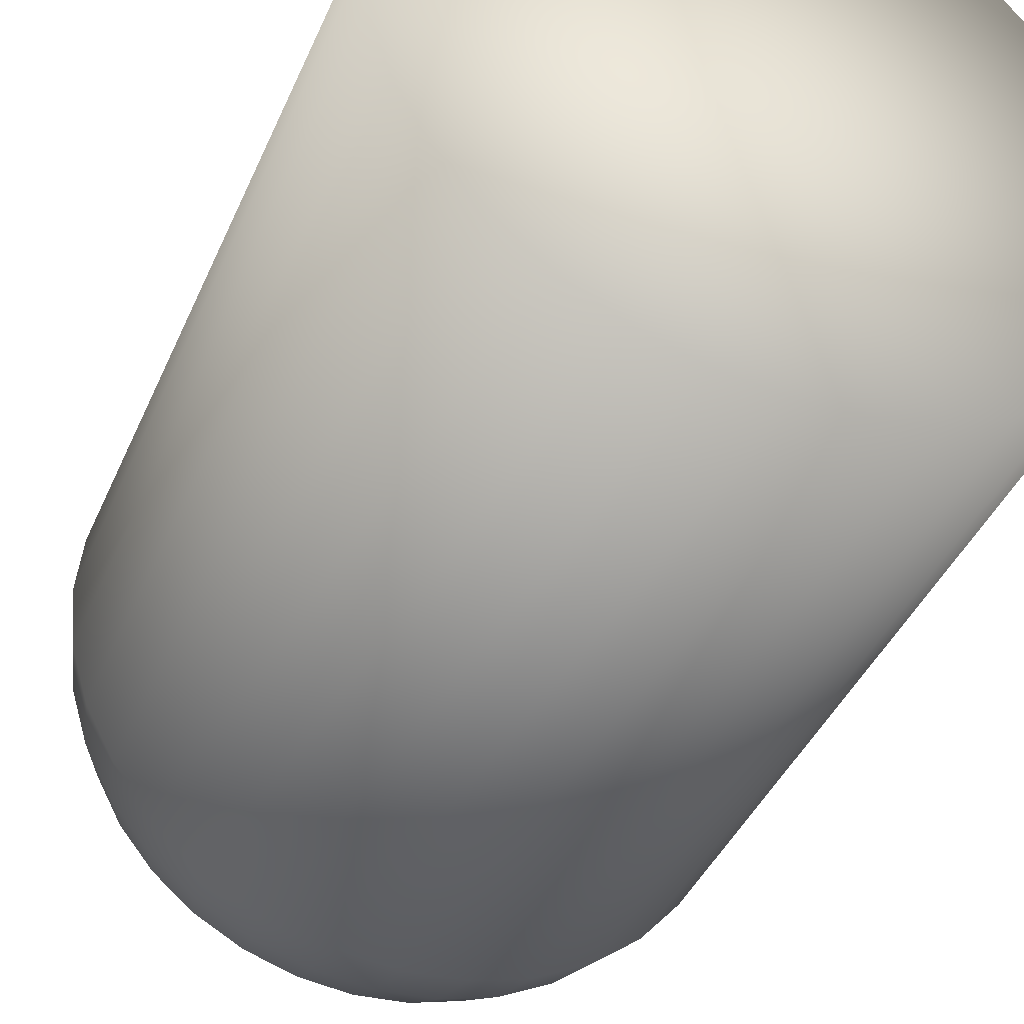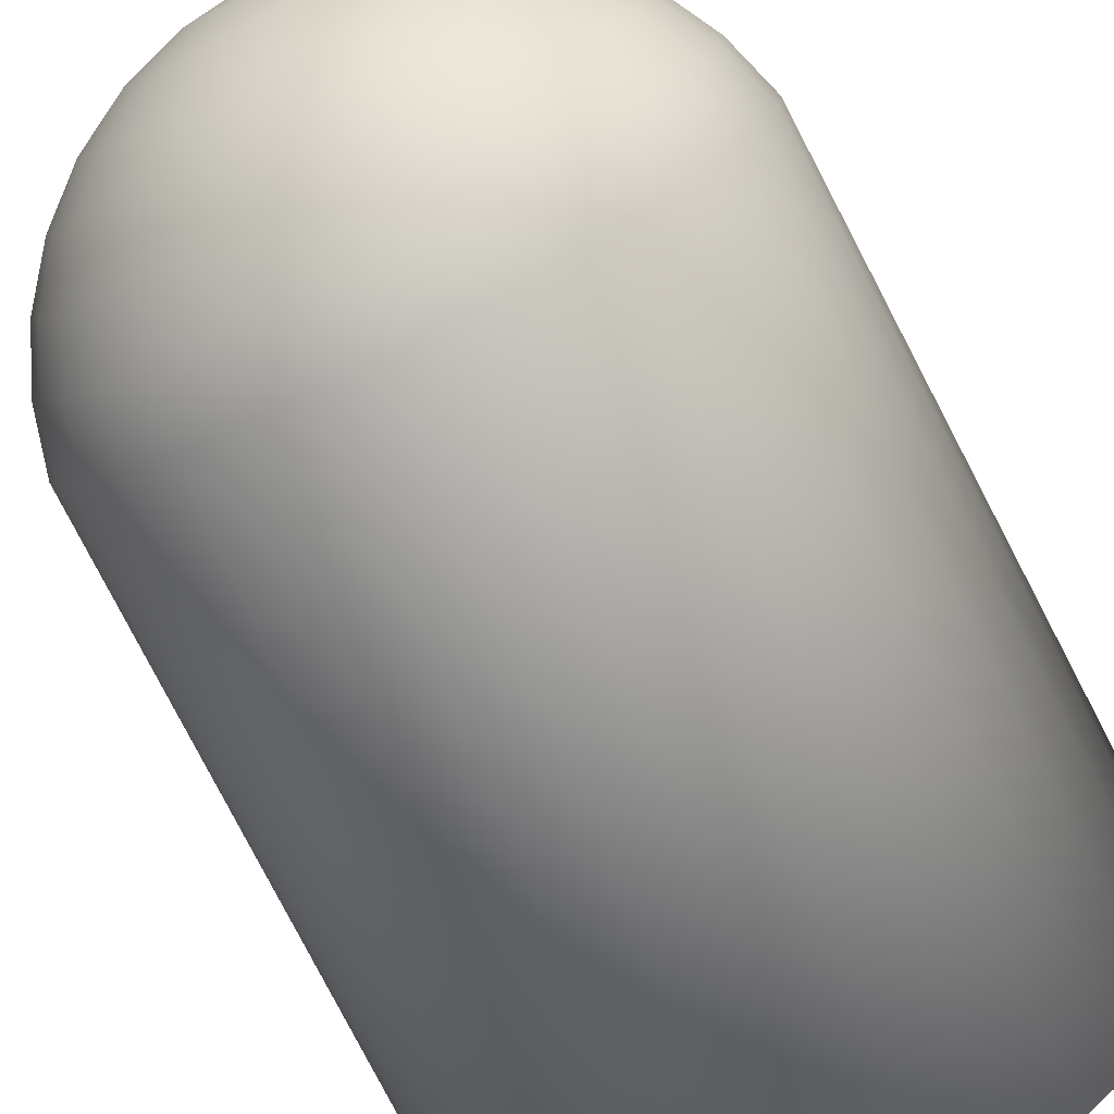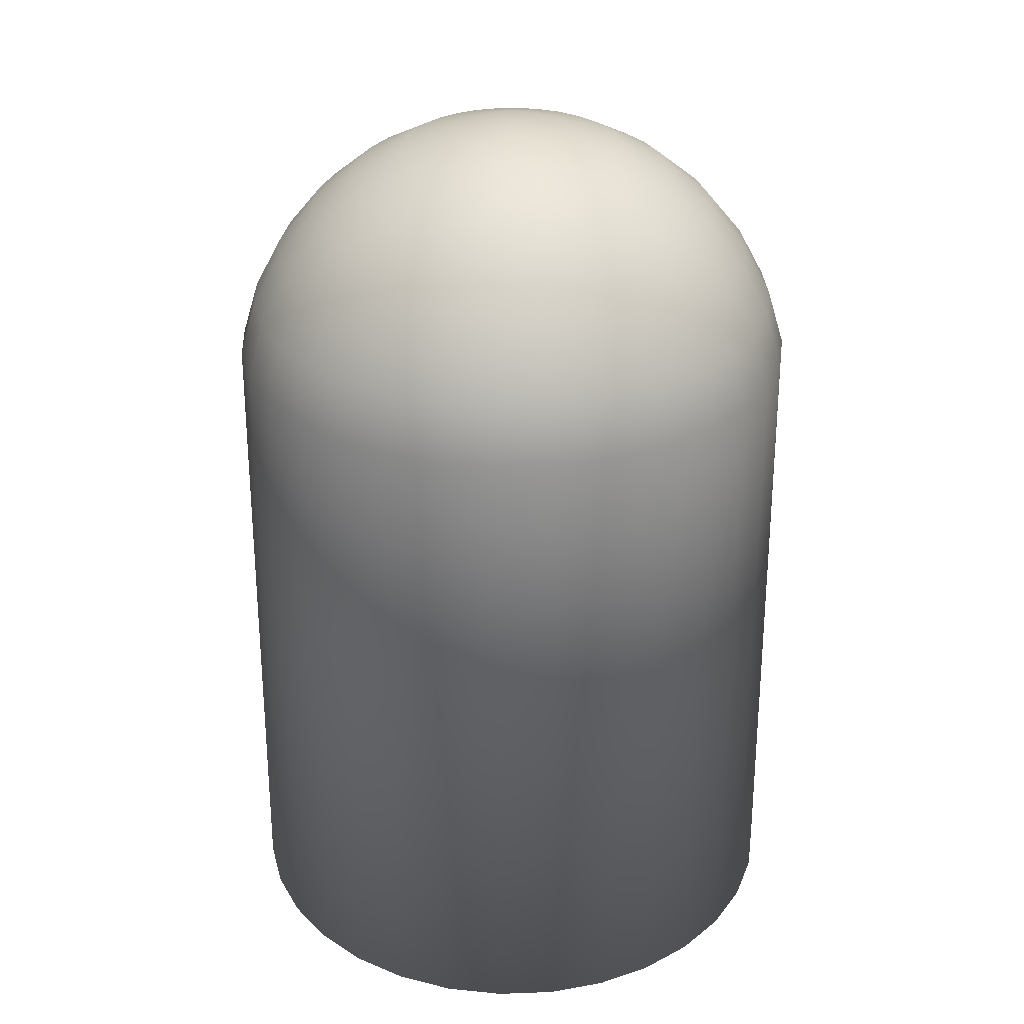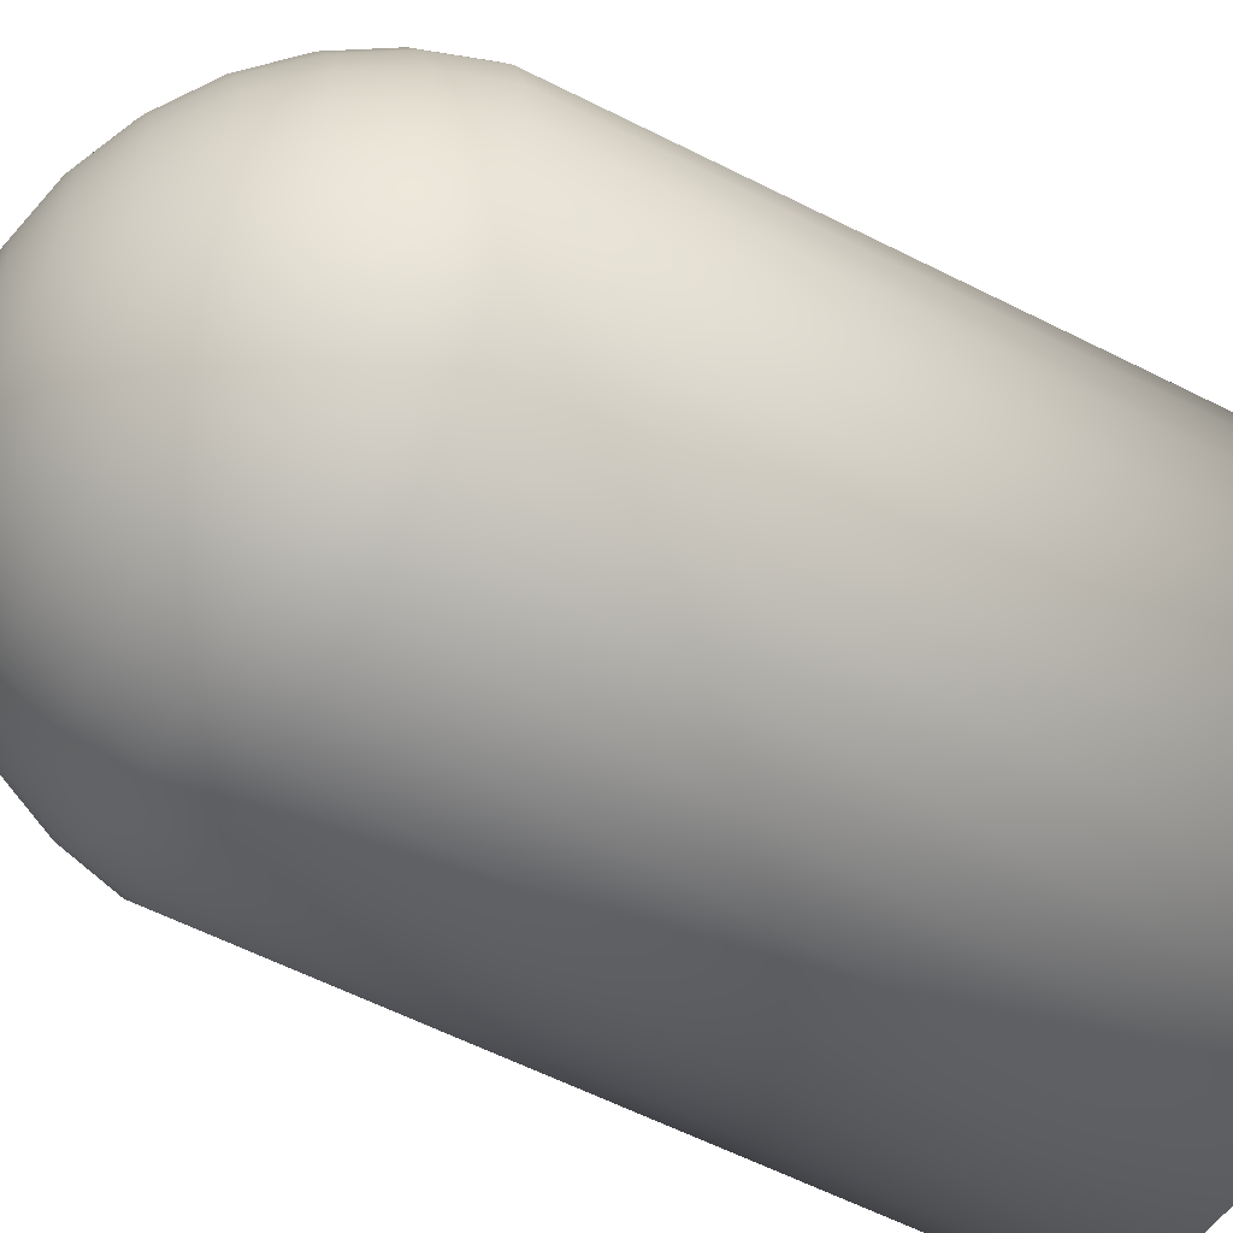
<metadata>
{"format":"obj","ext":"obj","renderer":"f3d","projection":"perspective","resolution":1024,"background":"white","views":[{"elev":-43.0,"azim":-22.8,"up":"+Z"},{"elev":-77.0,"azim":-152.7,"up":"+Z"},{"elev":30.8,"azim":-98.6,"up":"+Y"},{"elev":-54.2,"azim":-119.0,"up":"+Z"}]}
</metadata>
<code>
o Sphere
v 0.1138 2.966 -1.482
v 0.1138 2.909 -1.669
v 0.1138 2.817 -1.842
v 0.1138 2.692 -1.994
v 0.1138 2.541 -2.118
v 0.1138 2.368 -2.21
v 0.1138 2.18 -2.267
v 0.1138 -0.1028 -2.287
v 0.1138 -0.1241 -1.287
v 0.1519 2.966 -1.478
v 0.1885 2.909 -1.662
v 0.2222 2.817 -1.831
v 0.2518 2.692 -1.98
v 0.276 2.541 -2.102
v 0.294 2.368 -2.193
v 0.3052 2.18 -2.249
v 0.3089 -0.1028 -2.267
v 0.1885 2.966 -1.467
v 0.2603 2.909 -1.64
v 0.3264 2.817 -1.8
v 0.3844 2.692 -1.94
v 0.432 2.541 -2.055
v 0.4674 2.368 -2.14
v 0.4891 2.18 -2.193
v 0.4965 -0.1028 -2.21
v 0.2222 2.966 -1.449
v 0.3264 2.909 -1.605
v 0.4225 2.817 -1.749
v 0.5067 2.692 -1.875
v 0.5757 2.541 -1.978
v 0.6271 2.368 -2.055
v 0.6587 2.18 -2.102
v 0.6694 -0.1028 -2.118
v 0.2518 2.966 -1.425
v 0.3844 2.909 -1.557
v 0.5067 2.817 -1.679
v 0.6138 2.692 -1.787
v 0.7017 2.541 -1.875
v 0.7671 2.368 -1.94
v 0.8073 2.18 -1.98
v 0.8209 -0.1028 -1.994
v 0.276 2.966 -1.395
v 0.432 2.909 -1.499
v 0.5757 2.817 -1.595
v 0.7017 2.692 -1.679
v 0.8052 2.541 -1.749
v 0.882 2.368 -1.8
v 0.9293 2.18 -1.831
v 0.9453 -0.1028 -1.842
v 0.294 2.966 -1.361
v 0.4674 2.909 -1.433
v 0.6271 2.817 -1.499
v 0.7671 2.692 -1.557
v 0.882 2.541 -1.605
v 0.9674 2.368 -1.64
v 1.02 2.18 -1.662
v 1.038 -0.1028 -1.669
v 0.3052 2.966 -1.325
v 0.4891 2.909 -1.361
v 0.6587 2.817 -1.395
v 0.8073 2.692 -1.425
v 0.9293 2.541 -1.449
v 1.02 2.368 -1.467
v 1.076 2.18 -1.478
v 1.095 -0.1028 -1.482
v 0.3089 2.966 -1.287
v 0.4965 2.909 -1.287
v 0.6694 2.817 -1.287
v 0.8209 2.692 -1.287
v 0.9453 2.541 -1.287
v 1.038 2.368 -1.287
v 1.095 2.18 -1.287
v 1.114 -0.1028 -1.287
v 0.3052 2.966 -1.249
v 0.4891 2.909 -1.212
v 0.6587 2.817 -1.178
v 0.8073 2.692 -1.149
v 0.9293 2.541 -1.124
v 1.02 2.368 -1.106
v 1.076 2.18 -1.095
v 1.095 -0.1028 -1.091
v 0.294 2.966 -1.212
v 0.4674 2.909 -1.14
v 0.6271 2.817 -1.074
v 0.7671 2.692 -1.016
v 0.882 2.541 -0.9684
v 0.9674 2.368 -0.933
v 1.02 2.18 -0.9113
v 1.038 -0.1028 -0.9039
v 0.276 2.966 -1.178
v 0.432 2.909 -1.074
v 0.5757 2.817 -0.9779
v 0.7017 2.692 -0.8937
v 0.8052 2.541 -0.8247
v 0.882 2.368 -0.7733
v 0.9293 2.18 -0.7417
v 0.9453 -0.1028 -0.731
v 0.2518 2.966 -1.149
v 0.3844 2.909 -1.016
v 0.5067 2.817 -0.8937
v 0.6138 2.692 -0.7866
v 0.7017 2.541 -0.6987
v 0.7671 2.368 -0.6333
v 0.8073 2.18 -0.5931
v 0.8209 -0.1028 -0.5795
v 0.2222 2.966 -1.124
v 0.3264 2.909 -0.9684
v 0.4225 2.817 -0.8247
v 0.5067 2.692 -0.6987
v 0.5757 2.541 -0.5952
v 0.6271 2.368 -0.5184
v 0.6587 2.18 -0.4711
v 0.6694 -0.1028 -0.4551
v 0.1885 2.966 -1.106
v 0.2603 2.909 -0.933
v 0.3264 2.817 -0.7733
v 0.3844 2.692 -0.6333
v 0.432 2.541 -0.5184
v 0.4674 2.368 -0.433
v 0.4891 2.18 -0.3805
v 0.4965 -0.1028 -0.3627
v 0.1519 2.966 -1.095
v 0.1885 2.909 -0.9113
v 0.2222 2.817 -0.7417
v 0.2518 2.692 -0.5931
v 0.276 2.541 -0.4711
v 0.294 2.368 -0.3805
v 0.3052 2.18 -0.3247
v 0.3089 -0.1028 -0.3058
v 0.1138 2.966 -1.091
v 0.1138 2.909 -0.9039
v 0.1138 2.817 -0.731
v 0.1138 2.692 -0.5795
v 0.1138 2.541 -0.4551
v 0.1138 2.368 -0.3627
v 0.1138 2.18 -0.3058
v 0.1138 -0.1028 -0.2866
v 0.07575 2.966 -1.095
v 0.03915 2.909 -0.9113
v 0.005423 2.817 -0.7417
v -0.02414 2.692 -0.5931
v -0.0484 2.541 -0.4711
v -0.06643 2.368 -0.3805
v -0.07753 2.18 -0.3247
v -0.08128 -0.1028 -0.3058
v 0.03915 2.966 -1.106
v -0.03264 2.909 -0.933
v -0.0988 2.817 -0.7733
v -0.1568 2.692 -0.6333
v -0.2044 2.541 -0.5184
v -0.2397 2.368 -0.433
v -0.2615 2.18 -0.3805
v -0.2689 -0.1028 -0.3627
v 0.005423 2.966 -1.124
v -0.0988 2.909 -0.9684
v -0.1948 2.817 -0.8247
v -0.279 2.692 -0.6987
v -0.3481 2.541 -0.5952
v -0.3995 2.368 -0.5184
v -0.4311 2.18 -0.4711
v -0.4418 -0.1028 -0.4551
v 0.1138 2.985 -1.287
v -0.02414 2.966 -1.149
v -0.1568 2.909 -1.016
v -0.279 2.817 -0.8937
v -0.3862 2.692 -0.7866
v -0.4741 2.541 -0.6987
v -0.5395 2.368 -0.6333
v -0.5797 2.18 -0.5931
v -0.5933 -0.1028 -0.5795
v -0.0484 2.966 -1.178
v -0.2044 2.909 -1.074
v -0.3481 2.817 -0.9779
v -0.4741 2.692 -0.8937
v -0.5775 2.541 -0.8247
v -0.6544 2.368 -0.7733
v -0.7017 2.18 -0.7417
v -0.7177 -0.1028 -0.731
v -0.06643 2.966 -1.212
v -0.2397 2.909 -1.14
v -0.3995 2.817 -1.074
v -0.5395 2.692 -1.016
v -0.6544 2.541 -0.9684
v -0.7397 2.368 -0.933
v -0.7923 2.18 -0.9113
v -0.8101 -0.1028 -0.9039
v -0.07753 2.966 -1.249
v -0.2615 2.909 -1.212
v -0.4311 2.817 -1.178
v -0.5797 2.692 -1.149
v -0.7017 2.541 -1.124
v -0.7923 2.368 -1.106
v -0.8481 2.18 -1.095
v -0.867 -0.1028 -1.092
v -0.08128 2.966 -1.287
v -0.2689 2.909 -1.287
v -0.4418 2.817 -1.287
v -0.5933 2.692 -1.287
v -0.7177 2.541 -1.287
v -0.8101 2.368 -1.287
v -0.867 2.18 -1.287
v -0.8862 -0.1028 -1.287
v -0.07753 2.966 -1.325
v -0.2615 2.909 -1.361
v -0.4311 2.817 -1.395
v -0.5797 2.692 -1.425
v -0.7017 2.541 -1.449
v -0.7923 2.368 -1.467
v -0.8481 2.18 -1.478
v -0.867 -0.1028 -1.482
v -0.06643 2.966 -1.361
v -0.2397 2.909 -1.433
v -0.3995 2.817 -1.499
v -0.5395 2.692 -1.557
v -0.6544 2.541 -1.605
v -0.7397 2.368 -1.64
v -0.7923 2.18 -1.662
v -0.8101 -0.1028 -1.669
v -0.0484 2.966 -1.395
v -0.2044 2.909 -1.499
v -0.3481 2.817 -1.595
v -0.4741 2.692 -1.679
v -0.5775 2.541 -1.749
v -0.6544 2.368 -1.8
v -0.7017 2.18 -1.831
v -0.7177 -0.1028 -1.842
v -0.02414 2.966 -1.425
v -0.1568 2.909 -1.557
v -0.279 2.817 -1.679
v -0.3862 2.692 -1.787
v -0.4741 2.541 -1.875
v -0.5395 2.368 -1.94
v -0.5797 2.18 -1.98
v -0.5933 -0.1028 -1.994
v 0.005423 2.966 -1.449
v -0.0988 2.909 -1.605
v -0.1948 2.817 -1.749
v -0.279 2.692 -1.875
v -0.3481 2.541 -1.978
v -0.3995 2.368 -2.055
v -0.4311 2.18 -2.102
v -0.4418 -0.1028 -2.118
v 0.03915 2.966 -1.467
v -0.03264 2.909 -1.64
v -0.0988 2.817 -1.8
v -0.1568 2.692 -1.94
v -0.2044 2.541 -2.055
v -0.2397 2.368 -2.14
v -0.2615 2.18 -2.193
v -0.2689 -0.1028 -2.21
v 0.07575 2.966 -1.478
v 0.03915 2.909 -1.662
v 0.005423 2.817 -1.831
v -0.02414 2.692 -1.98
v -0.0484 2.541 -2.102
v -0.06643 2.368 -2.193
v -0.07753 2.18 -2.249
v -0.08128 -0.1028 -2.267
f 5 13 14
f 6 14 15
f 6 16 7
f 7 17 8
f 1 162 10
f 9 8 17
f 1 11 2
f 2 12 3
f 4 12 13
f 12 19 20
f 12 21 13
f 13 22 14
f 14 23 15
f 16 23 24
f 16 25 17
f 10 162 18
f 9 17 25
f 11 18 19
f 23 32 24
f 24 33 25
f 18 162 26
f 9 25 33
f 18 27 19
f 19 28 20
f 20 29 21
f 22 29 30
f 22 31 23
f 28 37 29
f 29 38 30
f 30 39 31
f 31 40 32
f 32 41 33
f 26 162 34
f 9 33 41
f 27 34 35
f 28 35 36
f 40 49 41
f 34 162 42
f 9 41 49
f 34 43 35
f 35 44 36
f 36 45 37
f 37 46 38
f 38 47 39
f 39 48 40
f 46 53 54
f 46 55 47
f 47 56 48
f 48 57 49
f 42 162 50
f 9 49 57
f 43 50 51
f 43 52 44
f 45 52 53
f 50 162 58
f 9 57 65
f 51 58 59
f 51 60 52
f 53 60 61
f 53 62 54
f 54 63 55
f 56 63 64
f 56 65 57
f 62 69 70
f 63 70 71
f 64 71 72
f 64 73 65
f 58 162 66
f 9 65 73
f 59 66 67
f 59 68 60
f 61 68 69
f 9 73 81
f 66 75 67
f 68 75 76
f 69 76 77
f 69 78 70
f 71 78 79
f 72 79 80
f 72 81 73
f 66 162 74
f 78 87 79
f 79 88 80
f 80 89 81
f 74 162 82
f 9 81 89
f 75 82 83
f 76 83 84
f 76 85 77
f 77 86 78
f 83 90 91
f 83 92 84
f 84 93 85
f 86 93 94
f 86 95 87
f 88 95 96
f 88 97 89
f 82 162 90
f 9 89 97
f 94 103 95
f 96 103 104
f 96 105 97
f 90 162 98
f 9 97 105
f 91 98 99
f 92 99 100
f 92 101 93
f 93 102 94
f 100 107 108
f 100 109 101
f 102 109 110
f 102 111 103
f 104 111 112
f 104 113 105
f 98 162 106
f 9 105 113
f 98 107 99
f 112 119 120
f 112 121 113
f 106 162 114
f 9 113 121
f 107 114 115
f 108 115 116
f 108 117 109
f 109 118 110
f 110 119 111
f 117 124 125
f 117 126 118
f 118 127 119
f 120 127 128
f 120 129 121
f 114 162 122
f 9 121 129
f 114 123 115
f 116 123 124
f 128 137 129
f 122 162 130
f 9 129 137
f 122 131 123
f 124 131 132
f 124 133 125
f 125 134 126
f 126 135 127
f 127 136 128
f 133 140 141
f 134 141 142
f 134 143 135
f 136 143 144
f 136 145 137
f 130 162 138
f 9 137 145
f 130 139 131
f 131 140 132
f 144 153 145
f 138 162 146
f 9 145 153
f 138 147 139
f 140 147 148
f 140 149 141
f 141 150 142
f 142 151 143
f 144 151 152
f 150 157 158
f 150 159 151
f 152 159 160
f 152 161 153
f 146 162 154
f 9 153 161
f 146 155 147
f 147 156 148
f 149 156 157
f 154 162 163
f 9 161 170
f 154 164 155
f 156 164 165
f 157 165 166
f 158 166 167
f 158 168 159
f 160 168 169
f 160 170 161
f 166 175 167
f 167 176 168
f 169 176 177
f 169 178 170
f 163 162 171
f 9 170 178
f 163 172 164
f 165 172 173
f 166 173 174
f 9 178 186
f 171 180 172
f 172 181 173
f 173 182 174
f 175 182 183
f 175 184 176
f 177 184 185
f 177 186 178
f 171 162 179
f 183 192 184
f 185 192 193
f 185 194 186
f 179 162 187
f 9 186 194
f 179 188 180
f 180 189 181
f 182 189 190
f 182 191 183
f 189 196 197
f 189 198 190
f 190 199 191
f 191 200 192
f 193 200 201
f 193 202 194
f 187 162 195
f 9 194 202
f 188 195 196
f 201 208 209
f 201 210 202
f 195 162 203
f 9 202 210
f 195 204 196
f 196 205 197
f 198 205 206
f 199 206 207
f 199 208 200
f 204 213 205
f 205 214 206
f 206 215 207
f 207 216 208
f 209 216 217
f 209 218 210
f 203 162 211
f 9 210 218
f 204 211 212
f 216 225 217
f 217 226 218
f 211 162 219
f 9 218 226
f 211 220 212
f 213 220 221
f 214 221 222
f 215 222 223
f 215 224 216
f 221 230 222
f 223 230 231
f 223 232 224
f 224 233 225
f 225 234 226
f 219 162 227
f 9 226 234
f 220 227 228
f 220 229 221
f 233 242 234
f 227 162 235
f 9 234 242
f 228 235 236
f 228 237 229
f 230 237 238
f 230 239 231
f 231 240 232
f 232 241 233
f 238 245 246
f 239 246 247
f 239 248 240
f 240 249 241
f 241 250 242
f 235 162 243
f 9 242 250
f 235 244 236
f 237 244 245
f 249 258 250
f 243 162 251
f 9 250 258
f 243 252 244
f 245 252 253
f 245 254 246
f 246 255 247
f 247 256 248
f 248 257 249
f 255 4 5
f 256 5 6
f 257 6 7
f 257 8 258
f 251 162 1
f 9 258 8
f 252 1 2
f 253 2 3
f 254 3 4
f 5 4 13
f 6 5 14
f 6 15 16
f 7 16 17
f 1 10 11
f 2 11 12
f 4 3 12
f 12 11 19
f 12 20 21
f 13 21 22
f 14 22 23
f 16 15 23
f 16 24 25
f 11 10 18
f 23 31 32
f 24 32 33
f 18 26 27
f 19 27 28
f 20 28 29
f 22 21 29
f 22 30 31
f 28 36 37
f 29 37 38
f 30 38 39
f 31 39 40
f 32 40 41
f 27 26 34
f 28 27 35
f 40 48 49
f 34 42 43
f 35 43 44
f 36 44 45
f 37 45 46
f 38 46 47
f 39 47 48
f 46 45 53
f 46 54 55
f 47 55 56
f 48 56 57
f 43 42 50
f 43 51 52
f 45 44 52
f 51 50 58
f 51 59 60
f 53 52 60
f 53 61 62
f 54 62 63
f 56 55 63
f 56 64 65
f 62 61 69
f 63 62 70
f 64 63 71
f 64 72 73
f 59 58 66
f 59 67 68
f 61 60 68
f 66 74 75
f 68 67 75
f 69 68 76
f 69 77 78
f 71 70 78
f 72 71 79
f 72 80 81
f 78 86 87
f 79 87 88
f 80 88 89
f 75 74 82
f 76 75 83
f 76 84 85
f 77 85 86
f 83 82 90
f 83 91 92
f 84 92 93
f 86 85 93
f 86 94 95
f 88 87 95
f 88 96 97
f 94 102 103
f 96 95 103
f 96 104 105
f 91 90 98
f 92 91 99
f 92 100 101
f 93 101 102
f 100 99 107
f 100 108 109
f 102 101 109
f 102 110 111
f 104 103 111
f 104 112 113
f 98 106 107
f 112 111 119
f 112 120 121
f 107 106 114
f 108 107 115
f 108 116 117
f 109 117 118
f 110 118 119
f 117 116 124
f 117 125 126
f 118 126 127
f 120 119 127
f 120 128 129
f 114 122 123
f 116 115 123
f 128 136 137
f 122 130 131
f 124 123 131
f 124 132 133
f 125 133 134
f 126 134 135
f 127 135 136
f 133 132 140
f 134 133 141
f 134 142 143
f 136 135 143
f 136 144 145
f 130 138 139
f 131 139 140
f 144 152 153
f 138 146 147
f 140 139 147
f 140 148 149
f 141 149 150
f 142 150 151
f 144 143 151
f 150 149 157
f 150 158 159
f 152 151 159
f 152 160 161
f 146 154 155
f 147 155 156
f 149 148 156
f 154 163 164
f 156 155 164
f 157 156 165
f 158 157 166
f 158 167 168
f 160 159 168
f 160 169 170
f 166 174 175
f 167 175 176
f 169 168 176
f 169 177 178
f 163 171 172
f 165 164 172
f 166 165 173
f 171 179 180
f 172 180 181
f 173 181 182
f 175 174 182
f 175 183 184
f 177 176 184
f 177 185 186
f 183 191 192
f 185 184 192
f 185 193 194
f 179 187 188
f 180 188 189
f 182 181 189
f 182 190 191
f 189 188 196
f 189 197 198
f 190 198 199
f 191 199 200
f 193 192 200
f 193 201 202
f 188 187 195
f 201 200 208
f 201 209 210
f 195 203 204
f 196 204 205
f 198 197 205
f 199 198 206
f 199 207 208
f 204 212 213
f 205 213 214
f 206 214 215
f 207 215 216
f 209 208 216
f 209 217 218
f 204 203 211
f 216 224 225
f 217 225 226
f 211 219 220
f 213 212 220
f 214 213 221
f 215 214 222
f 215 223 224
f 221 229 230
f 223 222 230
f 223 231 232
f 224 232 233
f 225 233 234
f 220 219 227
f 220 228 229
f 233 241 242
f 228 227 235
f 228 236 237
f 230 229 237
f 230 238 239
f 231 239 240
f 232 240 241
f 238 237 245
f 239 238 246
f 239 247 248
f 240 248 249
f 241 249 250
f 235 243 244
f 237 236 244
f 249 257 258
f 243 251 252
f 245 244 252
f 245 253 254
f 246 254 255
f 247 255 256
f 248 256 257
f 255 254 4
f 256 255 5
f 257 256 6
f 257 7 8
f 252 251 1
f 253 252 2
f 254 253 3

</code>
